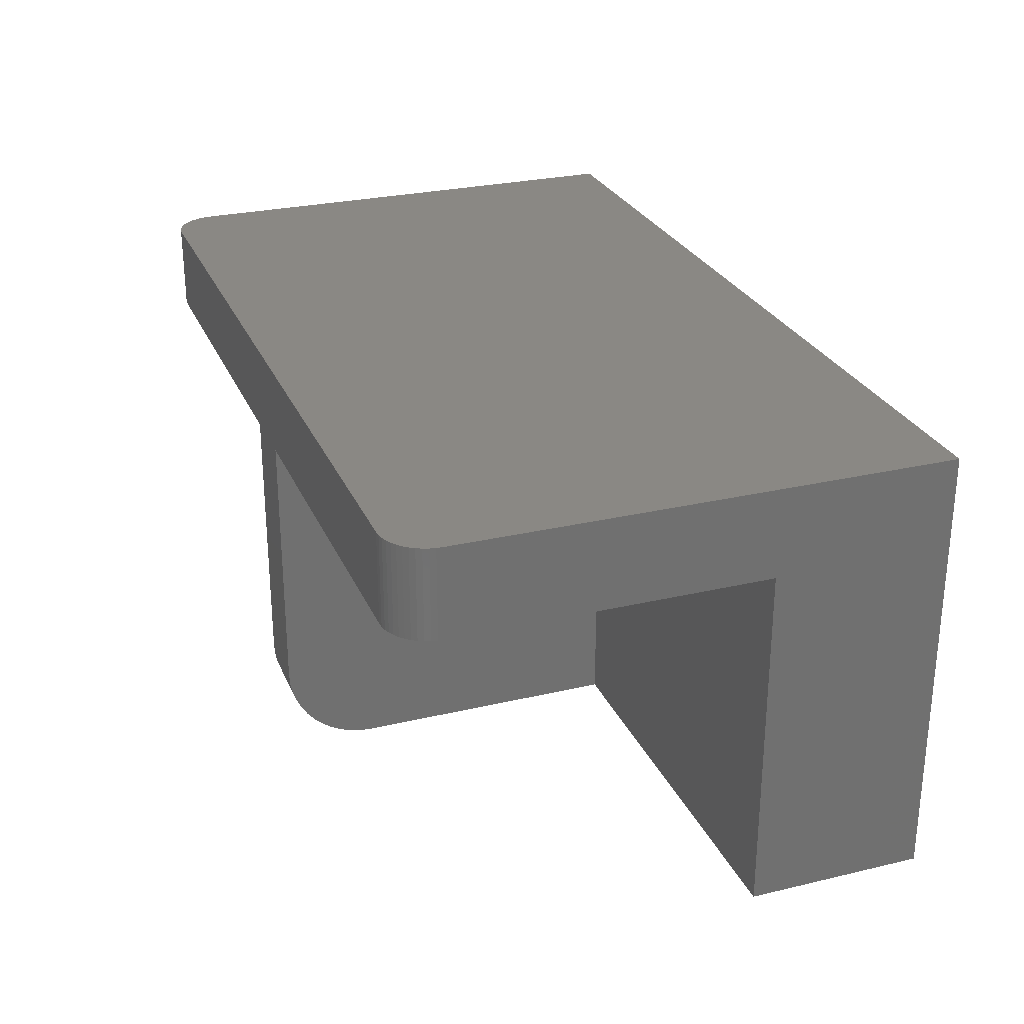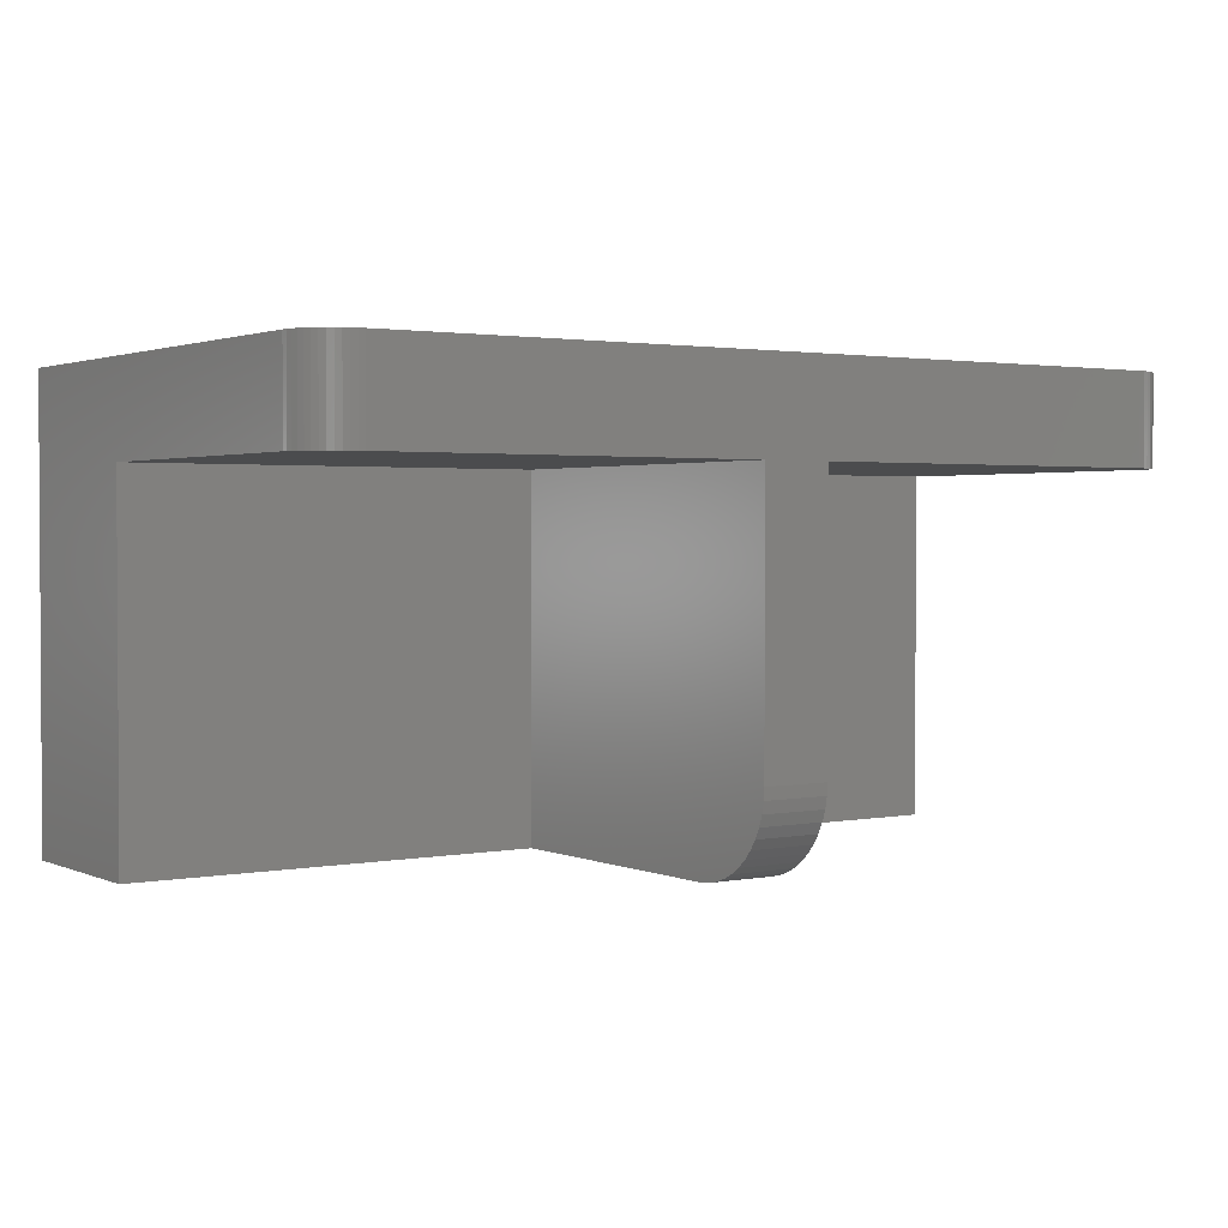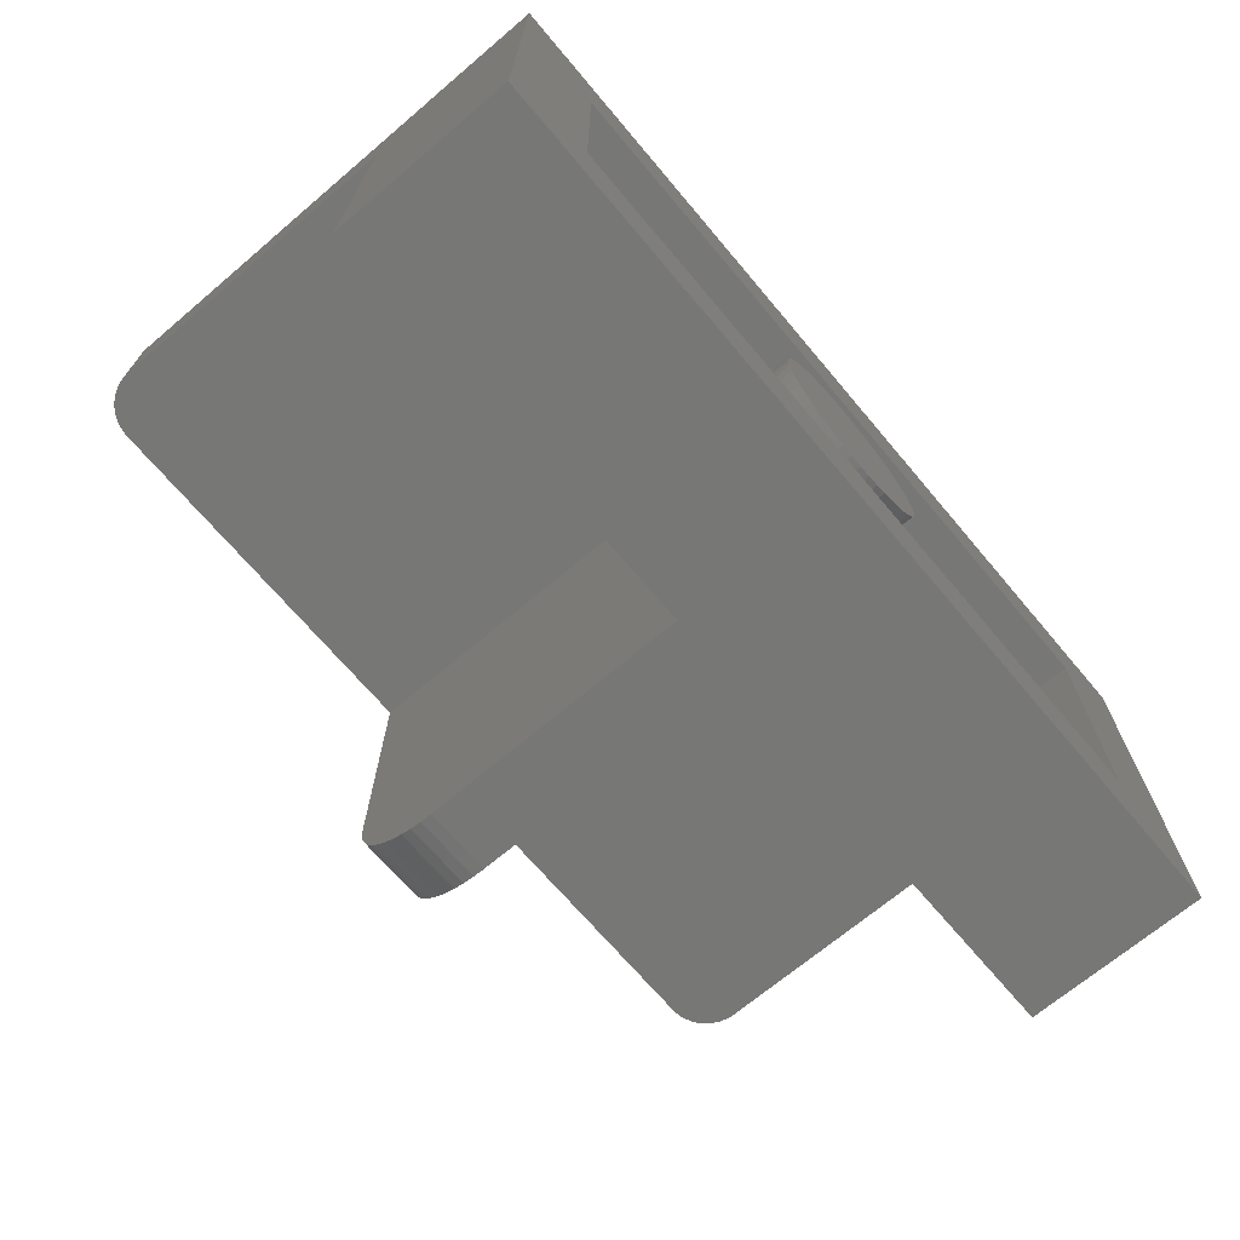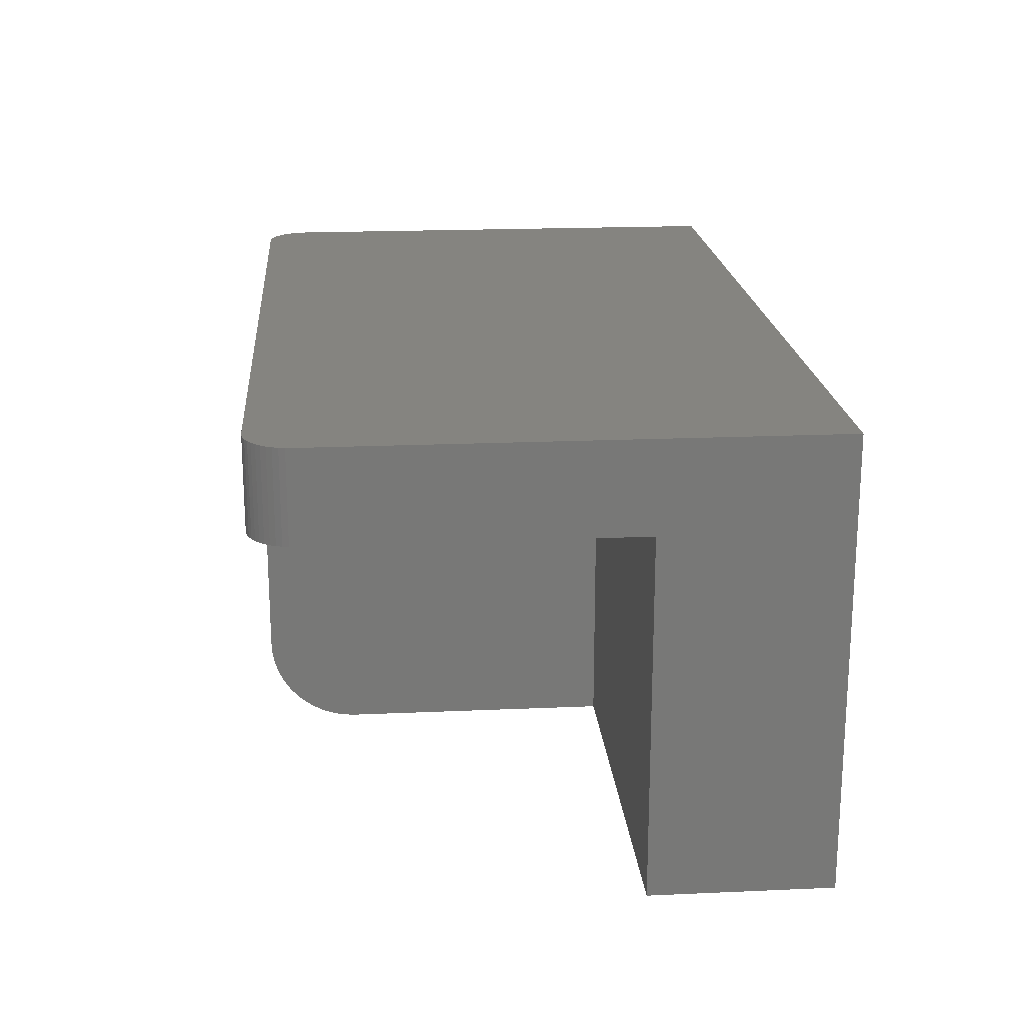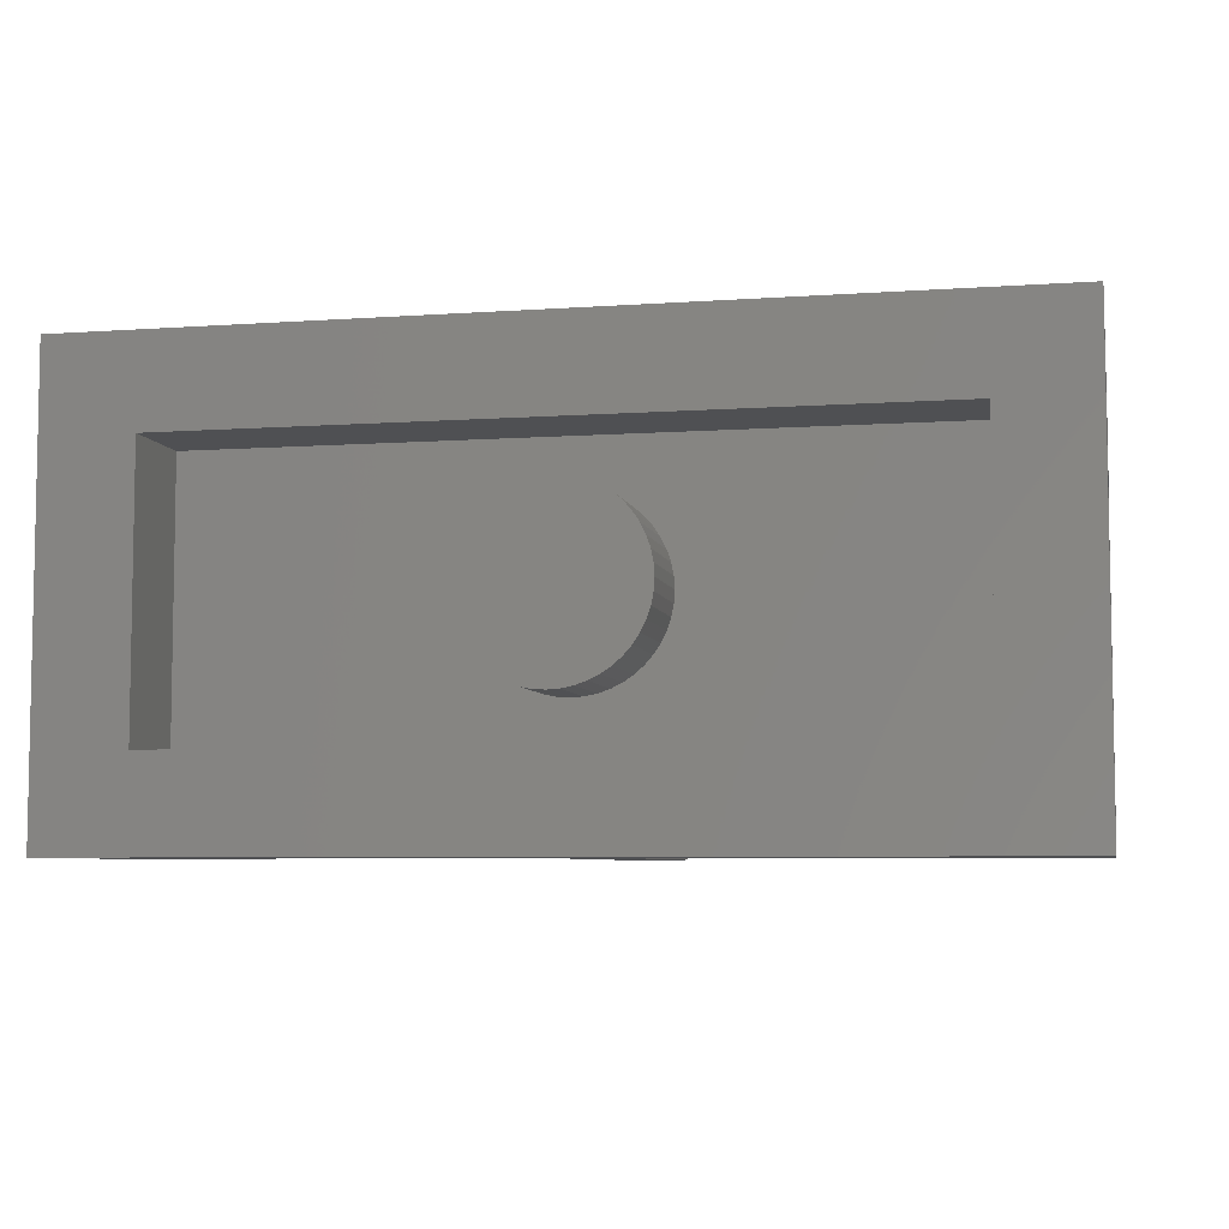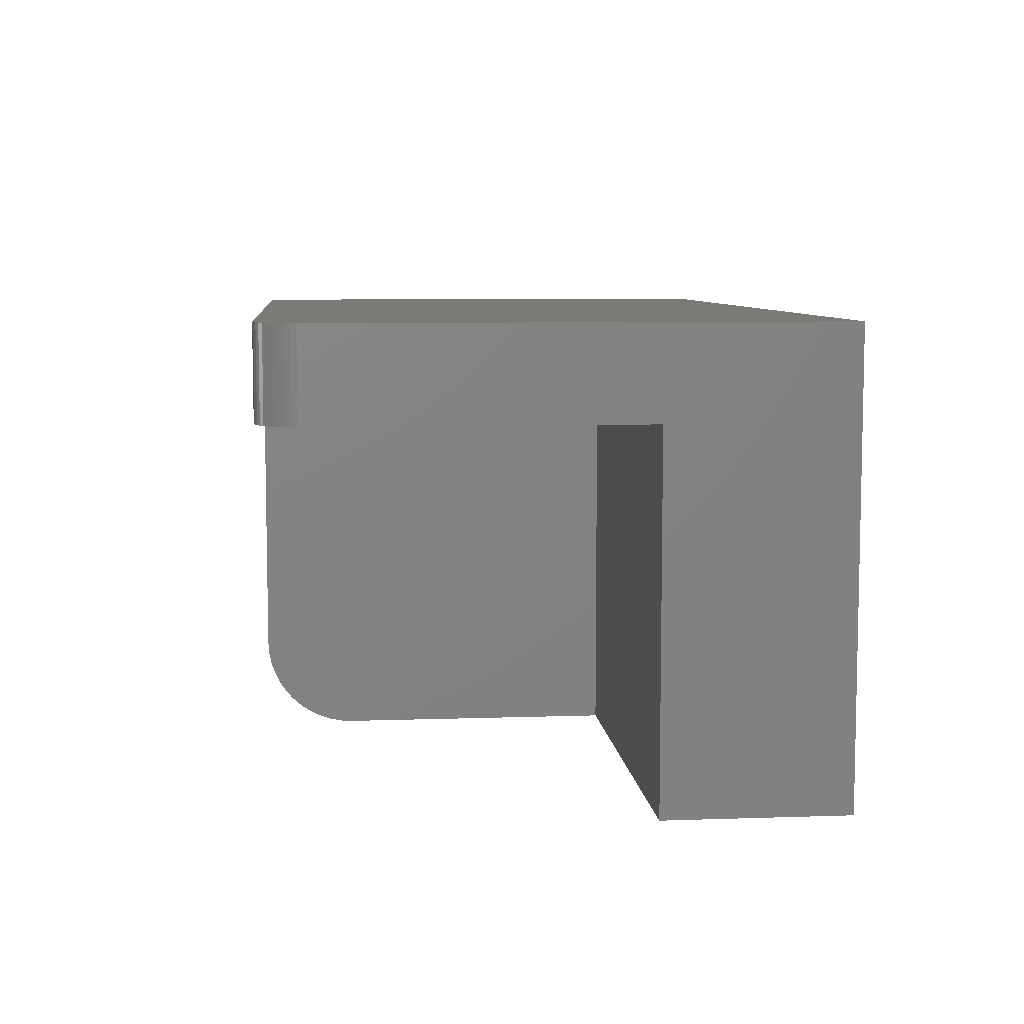
<metadata>
{"format":"stl","ext":"stl","renderer":"f3d","projection":"perspective","resolution":1024,"background":"white","views":[{"elev":27.3,"azim":70.0,"up":"+Z"},{"elev":1.9,"azim":-34.3,"up":"+Z"},{"elev":-69.5,"azim":130.2,"up":"+Z"},{"elev":19.7,"azim":85.3,"up":"+Z"},{"elev":-6.2,"azim":-168.1,"up":"+Z"},{"elev":7.4,"azim":84.4,"up":"+Z"}]}
</metadata>
<code>
# stl→obj: 209 verts, 348 faces
v 0 9.6 0
v 1.586 9.6 0.2088
v 1.6 9.6 0
v 1.545 9.6 0.4141
v 1.478 9.6 0.6123
v 1.386 9.6 0.8
v 1.269 9.6 0.9741
v 1.131 9.6 1.131
v 0.9741 9.6 1.269
v 0.8 9.6 1.386
v 0.6123 9.6 1.478
v 0.4141 9.6 1.545
v 0.2088 9.6 1.586
v 0 9.6 1.6
v -0.2088 9.6 1.586
v -0.4141 9.6 1.545
v -0.6123 9.6 1.478
v -0.8 9.6 1.386
v -0.9741 9.6 1.269
v -1.131 9.6 1.131
v -1.269 9.6 0.9741
v -1.386 9.6 0.8
v -1.478 9.6 0.6123
v -1.545 9.6 0.4141
v -1.586 9.6 0.2088
v -1.6 9.6 0
v -1.586 9.6 -0.2088
v -1.545 9.6 -0.4141
v -1.478 9.6 -0.6123
v -1.386 9.6 -0.8
v -1.269 9.6 -0.9741
v -1.131 9.6 -1.131
v -0.9741 9.6 -1.269
v -0.8 9.6 -1.386
v -0.6123 9.6 -1.478
v -0.4141 9.6 -1.545
v -0.2088 9.6 -1.586
v 0 9.6 -1.6
v 0.2088 9.6 -1.586
v 0.4141 9.6 -1.545
v 0.6123 9.6 -1.478
v 0.8 9.6 -1.386
v 0.9741 9.6 -1.269
v 1.131 9.6 -1.131
v 1.269 9.6 -0.9741
v 1.386 9.6 -0.8
v 1.478 9.6 -0.6123
v 1.545 9.6 -0.4141
v 1.586 9.6 -0.2088
v 1.6 8 0
v 1.586 8 0.2088
v 1.545 8 0.4141
v 1.478 8 0.6123
v 1.386 8 0.8
v 1.269 8 0.9741
v 1.131 8 1.131
v 0.9741 8 1.269
v 0.8 8 1.386
v 0.6123 8 1.478
v 0.4141 8 1.545
v 0.2088 8 1.586
v 0 8 1.6
v -0.2088 8 1.586
v -0.4141 8 1.545
v -0.6123 8 1.478
v -0.8 8 1.386
v -0.9741 8 1.269
v -1.131 8 1.131
v -1.269 8 0.9741
v -1.386 8 0.8
v -1.478 8 0.6123
v -1.545 8 0.4141
v -1.586 8 0.2088
v -1.6 8 0
v -1.586 8 -0.2088
v -1.545 8 -0.4141
v -1.478 8 -0.6123
v -1.386 8 -0.8
v -1.269 8 -0.9741
v -1.131 8 -1.131
v -0.9741 8 -1.269
v -0.8 8 -1.386
v -0.6123 8 -1.478
v -0.4141 8 -1.545
v -0.2088 8 -1.586
v 0 8 -1.6
v 0.2088 8 -1.586
v 0.4141 8 -1.545
v 0.6123 8 -1.478
v 0.8 8 -1.386
v 0.9741 8 -1.269
v 1.131 8 -1.131
v 1.269 8 -0.9741
v 1.386 8 -0.8
v 1.478 8 -0.6123
v 1.545 8 -0.4141
v 1.586 8 -0.2088
v -6.4 8 2.4
v 6.4 8 2.4
v 6.4 8 -2.4
v -6.4 8 -2.4
v -6.4 9.6 2.4
v 6.4 9.6 2.4
v -6.4 9.6 -2.4
v 6.4 9.6 -2.4
v 8 9.6 4
v -8 9.6 4
v -8 9.6 -4
v 8 9.6 -4
v -8 6.4 4
v 8 6.4 4
v -8 6.4 -4
v 8 6.4 -4
v -8 6.4 2.4
v -0.6 6.4 -4
v -0.6 6.4 2.4
v 0.6 6.4 2.4
v 0.6 6.4 -4
v 8 6.4 2.4
v -0.6 1.6 -2.4
v -0.6 1.6 -4
v -0.6 1.391 -3.986
v -0.6 1.186 -3.945
v -0.6 0.9877 -3.878
v -0.6 0.8 -3.786
v -0.6 0.6259 -3.669
v -0.6 0.4686 -3.531
v -0.6 0.3306 -3.374
v -0.6 0.2144 -3.2
v -0.6 0.1218 -3.012
v -0.6 0.0546 -2.814
v -0.6 0.0138 -2.609
v -0.6 0 -2.4
v 0.6 1.6 -4
v 0.6 1.391 -3.986
v 0.6 1.186 -3.945
v 0.6 0.9877 -3.878
v 0.6 0.8 -3.786
v 0.6 0.6259 -3.669
v 0.6 0.4686 -3.531
v 0.6 0.3306 -3.374
v 0.6 0.2144 -3.2
v 0.6 0.1218 -3.012
v 0.6 0.0546 -2.814
v 0.6 0.0138 -2.609
v 0.6 0 -2.4
v 0.6 1.6 -2.4
v -0.6 1.6 2.4
v -0.6 0 2.4
v 0.6 1.6 2.4
v 0.6 0 2.4
v 7.2 0.8 2.4
v 8 0.8 2.4
v 7.993 0.6956 2.4
v 7.973 0.593 2.4
v 7.939 0.4938 2.4
v 7.893 0.4 2.4
v 7.835 0.313 2.4
v 7.766 0.2343 2.4
v 7.687 0.1653 2.4
v 7.6 0.1072 2.4
v 7.506 0.0609 2.4
v 7.407 0.0273 2.4
v 7.304 0.0069 2.4
v 7.2 0 2.4
v 8 0.8 4
v 7.993 0.6956 4
v 7.973 0.593 4
v 7.939 0.4938 4
v 7.893 0.4 4
v 7.835 0.313 4
v 7.766 0.2343 4
v 7.687 0.1653 4
v 7.6 0.1072 4
v 7.506 0.0609 4
v 7.407 0.0273 4
v 7.304 0.0069 4
v 7.2 0 4
v 7.2 0.8 4
v -7.2 0.8 4
v -8 0.8 4
v -7.993 0.6956 4
v -7.973 0.593 4
v -7.939 0.4938 4
v -7.893 0.4 4
v -7.835 0.313 4
v -7.766 0.2343 4
v -7.687 0.1653 4
v -7.6 0.1072 4
v -7.506 0.0609 4
v -7.407 0.0273 4
v -7.304 0.0069 4
v -7.2 0 4
v -8 0.8 2.4
v -7.993 0.6956 2.4
v -7.973 0.593 2.4
v -7.939 0.4938 2.4
v -7.893 0.4 2.4
v -7.835 0.313 2.4
v -7.766 0.2343 2.4
v -7.687 0.1653 2.4
v -7.6 0.1072 2.4
v -7.506 0.0609 2.4
v -7.407 0.0273 2.4
v -7.304 0.0069 2.4
v -7.2 0 2.4
v -7.2 0.8 2.4
v 0.6 0.8 2.4
v -0.6 0.8 2.4
f 1 2 3
f 1 4 2
f 1 5 4
f 1 6 5
f 1 7 6
f 1 8 7
f 1 9 8
f 1 10 9
f 1 11 10
f 1 12 11
f 1 13 12
f 1 14 13
f 1 15 14
f 1 16 15
f 1 17 16
f 1 18 17
f 1 19 18
f 1 20 19
f 1 21 20
f 1 22 21
f 1 23 22
f 1 24 23
f 1 25 24
f 1 26 25
f 1 27 26
f 1 28 27
f 1 29 28
f 1 30 29
f 1 31 30
f 1 32 31
f 1 33 32
f 1 34 33
f 1 35 34
f 1 36 35
f 1 37 36
f 1 38 37
f 1 39 38
f 1 40 39
f 1 41 40
f 1 42 41
f 1 43 42
f 1 44 43
f 1 45 44
f 1 46 45
f 1 47 46
f 1 48 47
f 1 49 48
f 1 3 49
f 2 50 3
f 50 2 51
f 4 51 2
f 51 4 52
f 5 52 4
f 52 5 53
f 6 53 5
f 53 6 54
f 7 54 6
f 54 7 55
f 8 55 7
f 55 8 56
f 9 56 8
f 56 9 57
f 10 57 9
f 57 10 58
f 11 58 10
f 58 11 59
f 12 59 11
f 59 12 60
f 13 60 12
f 60 13 61
f 14 61 13
f 61 14 62
f 15 62 14
f 62 15 63
f 16 63 15
f 63 16 64
f 17 64 16
f 64 17 65
f 18 65 17
f 65 18 66
f 19 66 18
f 66 19 67
f 20 67 19
f 67 20 68
f 21 68 20
f 68 21 69
f 22 69 21
f 69 22 70
f 23 70 22
f 70 23 71
f 24 71 23
f 71 24 72
f 25 72 24
f 72 25 73
f 26 73 25
f 73 26 74
f 27 74 26
f 74 27 75
f 28 75 27
f 75 28 76
f 29 76 28
f 76 29 77
f 30 77 29
f 77 30 78
f 31 78 30
f 78 31 79
f 32 79 31
f 79 32 80
f 33 80 32
f 80 33 81
f 34 81 33
f 81 34 82
f 35 82 34
f 82 35 83
f 36 83 35
f 83 36 84
f 37 84 36
f 84 37 85
f 38 85 37
f 85 38 86
f 39 86 38
f 86 39 87
f 40 87 39
f 87 40 88
f 41 88 40
f 88 41 89
f 42 89 41
f 89 42 90
f 43 90 42
f 90 43 91
f 44 91 43
f 91 44 92
f 45 92 44
f 92 45 93
f 46 93 45
f 93 46 94
f 47 94 46
f 94 47 95
f 48 95 47
f 95 48 96
f 49 96 48
f 96 49 97
f 3 97 49
f 97 3 50
f 98 99 100
f 100 101 98
f 98 102 103
f 103 99 98
f 101 104 102
f 102 98 101
f 100 105 104
f 104 101 100
f 99 103 105
f 105 100 99
f 106 103 102
f 102 107 106
f 107 102 104
f 104 108 107
f 108 104 105
f 105 109 108
f 109 105 103
f 103 106 109
f 110 106 107
f 106 110 111
f 112 107 108
f 107 112 110
f 113 108 109
f 108 113 112
f 111 109 106
f 109 111 113
f 114 112 115
f 115 116 114
f 117 118 113
f 113 119 117
f 120 121 122
f 120 122 123
f 120 123 124
f 120 124 125
f 120 125 126
f 120 126 127
f 120 127 128
f 120 128 129
f 120 129 130
f 120 130 131
f 120 131 132
f 120 132 133
f 122 121 134
f 134 135 122
f 123 122 135
f 135 136 123
f 124 123 136
f 136 137 124
f 125 124 137
f 137 138 125
f 126 125 138
f 138 139 126
f 127 126 139
f 139 140 127
f 128 127 140
f 140 141 128
f 129 128 141
f 141 142 129
f 130 129 142
f 142 143 130
f 131 130 143
f 143 144 131
f 132 131 144
f 144 145 132
f 133 132 145
f 145 146 133
f 147 135 134
f 147 136 135
f 147 137 136
f 147 138 137
f 147 139 138
f 147 140 139
f 147 141 140
f 147 142 141
f 147 143 142
f 147 144 143
f 147 145 144
f 147 146 145
f 133 148 120
f 148 133 149
f 115 148 116
f 148 115 121
f 146 147 150
f 150 151 146
f 118 117 150
f 150 134 118
f 149 133 146
f 146 151 149
f 121 115 118
f 118 134 121
f 152 153 154
f 152 154 155
f 152 155 156
f 152 156 157
f 152 157 158
f 152 158 159
f 152 159 160
f 152 160 161
f 152 161 162
f 152 162 163
f 152 163 164
f 152 164 165
f 154 153 166
f 166 167 154
f 155 154 167
f 167 168 155
f 156 155 168
f 168 169 156
f 157 156 169
f 169 170 157
f 158 157 170
f 170 171 158
f 159 158 171
f 171 172 159
f 160 159 172
f 172 173 160
f 161 160 173
f 173 174 161
f 162 161 174
f 174 175 162
f 163 162 175
f 175 176 163
f 164 163 176
f 176 177 164
f 165 164 177
f 177 178 165
f 179 167 166
f 179 168 167
f 179 169 168
f 179 170 169
f 179 171 170
f 179 172 171
f 179 173 172
f 179 174 173
f 179 175 174
f 179 176 175
f 179 177 176
f 179 178 177
f 180 181 182
f 180 182 183
f 180 183 184
f 180 184 185
f 180 185 186
f 180 186 187
f 180 187 188
f 180 188 189
f 180 189 190
f 180 190 191
f 180 191 192
f 180 192 193
f 182 181 194
f 194 195 182
f 183 182 195
f 195 196 183
f 184 183 196
f 196 197 184
f 185 184 197
f 197 198 185
f 186 185 198
f 198 199 186
f 187 186 199
f 199 200 187
f 188 187 200
f 200 201 188
f 189 188 201
f 201 202 189
f 190 189 202
f 202 203 190
f 191 190 203
f 203 204 191
f 192 191 204
f 204 205 192
f 193 192 205
f 205 206 193
f 207 195 194
f 207 196 195
f 207 197 196
f 207 198 197
f 207 199 198
f 207 200 199
f 207 201 200
f 207 202 201
f 207 203 202
f 207 204 203
f 207 205 204
f 207 206 205
f 179 180 193
f 193 178 179
f 111 110 181
f 181 166 111
f 208 152 165
f 165 151 208
f 208 117 119
f 119 153 208
f 207 209 149
f 149 206 207
f 116 209 194
f 194 114 116
f 166 153 119
f 119 111 166
f 181 110 114
f 114 194 181
f 193 206 165
f 165 178 193

</code>
